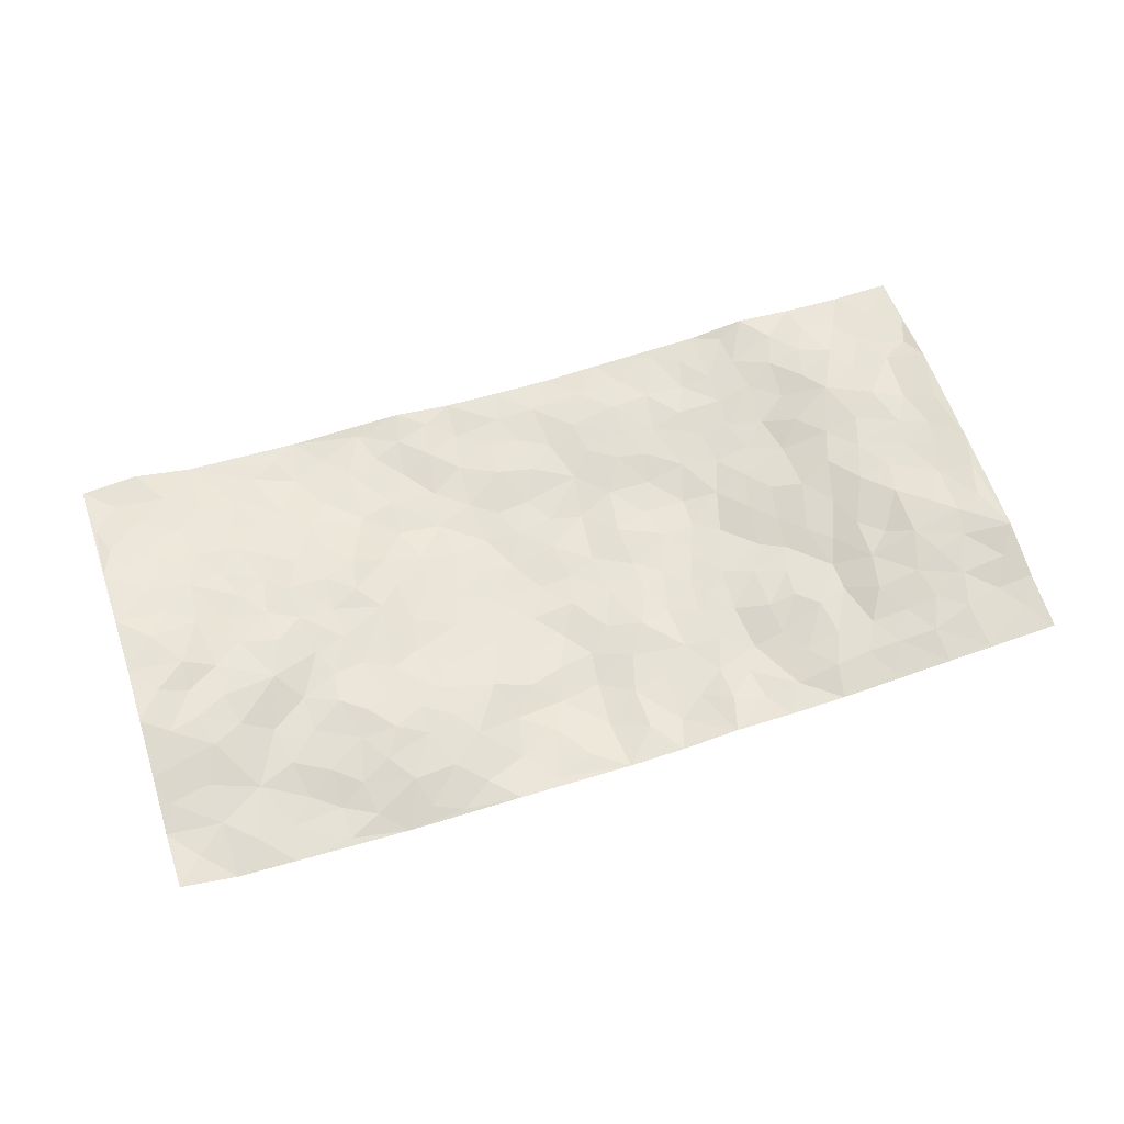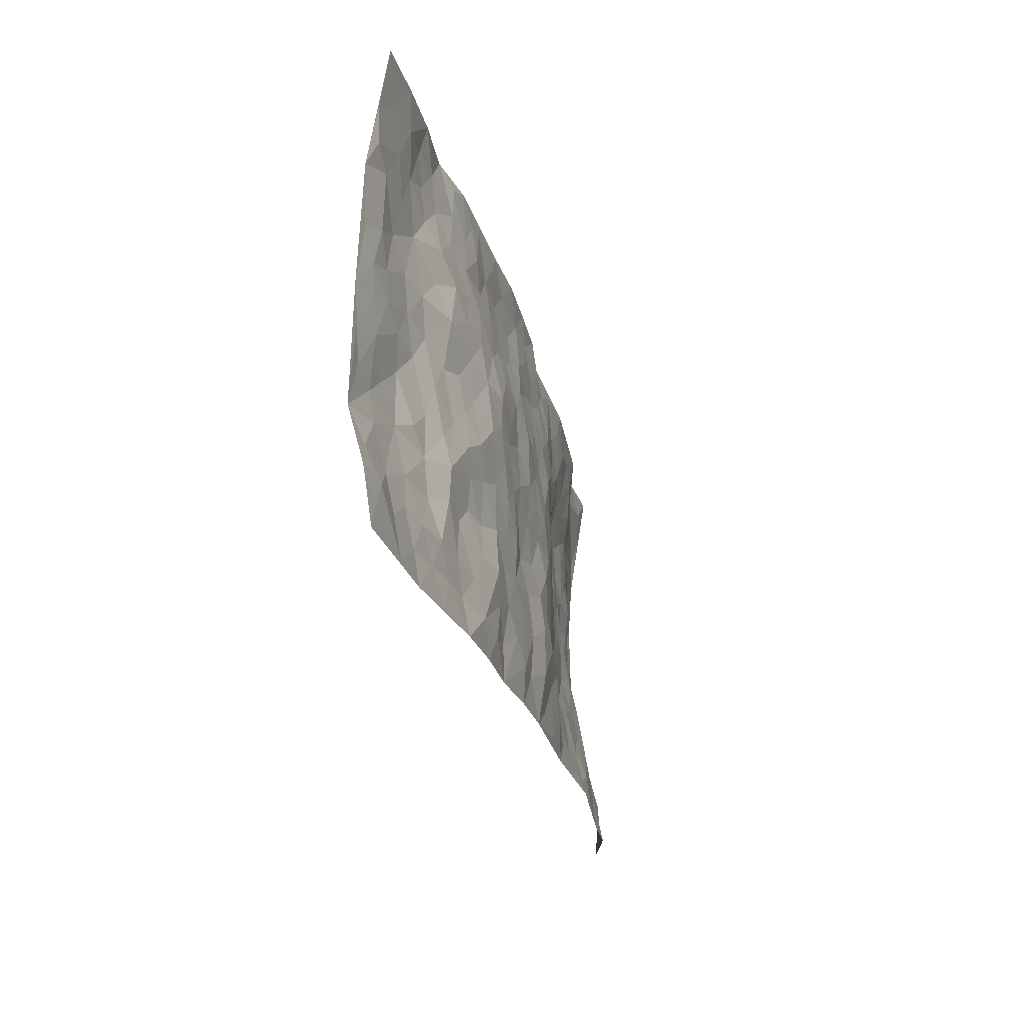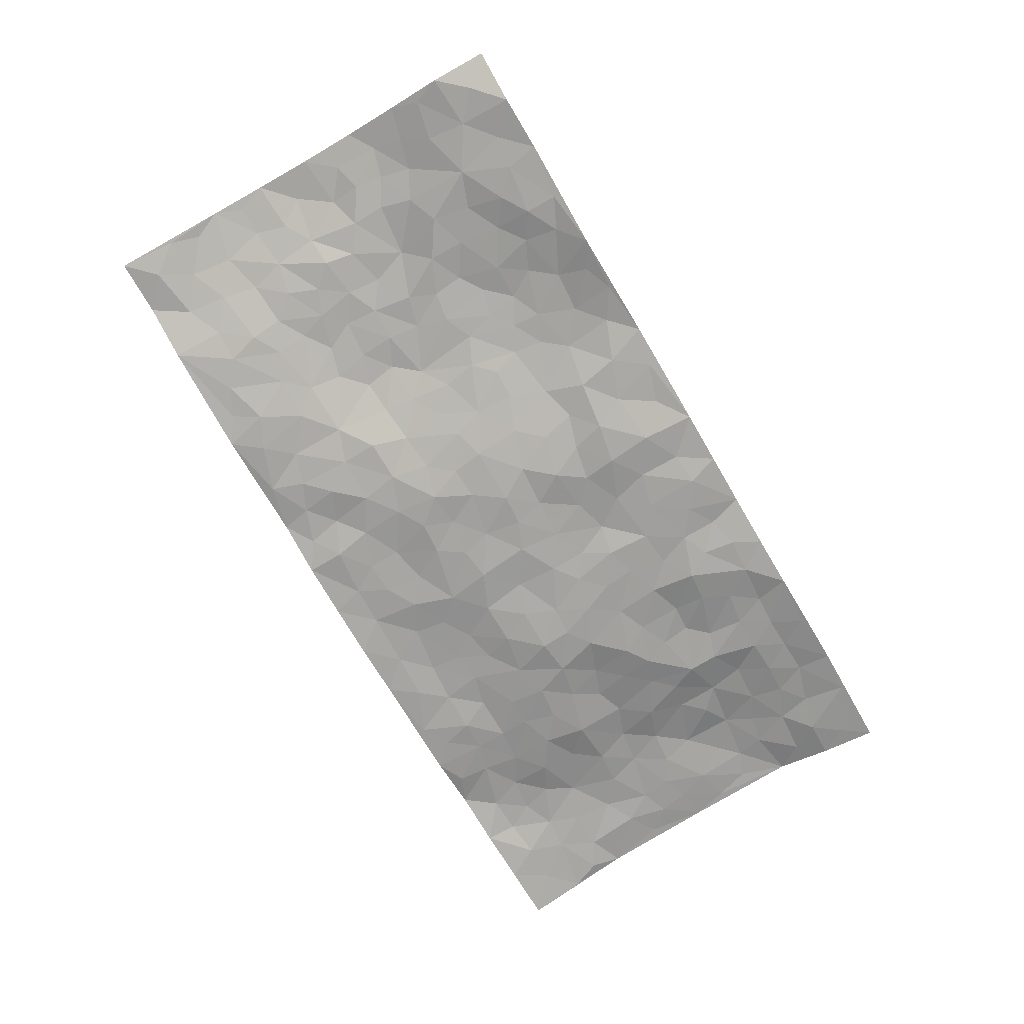
<metadata>
{"format":"obj","ext":"obj","renderer":"f3d","projection":"perspective","resolution":1024,"background":"white","views":[{"elev":60.8,"azim":-19.7,"up":"+Z"},{"elev":-28.0,"azim":102.9,"up":"+Y"},{"elev":-74.0,"azim":-61.5,"up":"+Z"}]}
</metadata>
<code>
v -1.002 0.04532 0.01429
v -0.9773 1.03 0.02469
v 0.9568 -0.01856 0.02119
v 0.9913 0.9672 0.007547
v -0.8044 0.4247 0.03668
v -0.9827 0.535 0.06936
v -0.8666 0.3913 0.04392
v -0.02392 0.01076 -0.05019
v -0.9932 0.2895 0.03747
v -0.9322 0.3731 0.05055
v -0.7605 0.03711 -0.03094
v -1 0.1695 0.006431
v -0.724 0.3254 0.00464
v -0.8841 0.04251 -0.02505
v -0.8525 0.3224 0.03225
v -0.515 0.0313 -0.05393
v -0.976 0.2291 0.01886
v -0.3099 0.1858 -0.02653
v -0.7877 0.3547 0.02391
v -0.8832 0.1588 -0.002662
v -0.9474 0.106 -0.004984
v -0.8188 0.1011 -0.01533
v -0.6934 0.16 -0.02133
v -0.7469 0.1096 -0.02384
v -0.89 0.245 0.01454
v -0.9231 0.3067 0.03458
v -0.788 0.2132 -0.006234
v -0.7092 0.2414 -0.001217
v -0.8674 0.5207 0.0604
v -0.987 0.4111 0.06541
v -0.7331 1.026 0.004359
v -0.552 0.2479 -0.004861
v 0.2411 0.1582 -0.04744
v -0.9792 0.7835 0.06307
v -0.3774 0.4133 -0.01261
v -0.7826 0.7837 0.03812
v -0.7986 0.8619 0.03026
v -0.5888 0.469 0.01446
v -0.6019 0.6321 0.02938
v -0.4845 1.021 -0.01131
v -0.957 0.7211 0.06562
v -0.665 0.5905 0.02902
v -0.3907 0.7738 -0.008787
v -0.522 0.3035 0.005415
v -0.4744 0.2471 -0.00292
v -0.5129 0.1861 -0.0117
v -0.4483 0.6589 0.01701
v -0.3711 0.5798 -0.005226
v 0.1576 0.477 -0.05314
v -0.3486 0.2404 -0.01688
v -0.2156 0.6264 -0.03896
v -0.3776 0.6494 -0.003935
v -0.3245 0.07726 -0.03984
v -0.6273 0.7375 0.02384
v -0.411 0.2153 -0.01524
v -0.8732 0.6503 0.05762
v -0.05121 0.3586 -0.06297
v 0.04414 0.3467 -0.05057
v 0.2898 0.4499 -0.05152
v -0.1025 0.5631 -0.05139
v -0.1726 0.5702 -0.04594
v 0.08868 0.6359 -0.05542
v -0.6434 0.3751 0.007678
v -0.7531 0.6037 0.0288
v -0.9508 0.8439 0.05582
v -0.5793 0.1567 -0.02025
v -0.3919 0.03547 -0.04778
v -0.8014 0.4978 0.03887
v -0.6351 0.2009 -0.009316
v -0.6388 0.05059 -0.04015
v -0.2696 0.01945 -0.04598
v -0.6373 0.1203 -0.03325
v -0.5694 0.08217 -0.03612
v -0.4546 0.06285 -0.04291
v -0.4712 0.1277 -0.02426
v -0.8915 0.719 0.05953
v -0.9701 0.9069 0.04375
v -0.7414 0.5389 0.03317
v 0.007546 1.006 -0.02489
v -0.8043 0.7065 0.0426
v -0.5733 0.3407 0.01127
v -0.5188 0.4853 0.01328
v 0.0001471 0.5794 -0.05206
v -0.05893 0.493 -0.06032
v -0.007539 0.4283 -0.05469
v -0.144 0.1415 -0.0525
v -0.5693 0.6959 0.02683
v -0.9162 0.5956 0.07119
v -0.7337 0.7208 0.02943
v -0.4611 0.3189 -0.001527
v -0.6448 0.2963 0.003975
v -0.5003 0.7125 0.02014
v -0.1829 0.4994 -0.04761
v -0.2727 0.453 -0.03081
v -0.6485 0.6765 0.02501
v -0.03083 0.1254 -0.06466
v -0.4197 0.5314 0.007718
v -0.3563 0.3077 -0.01303
v -0.2494 0.5201 -0.03577
v -0.1929 0.3967 -0.0451
v -0.9805 0.6592 0.07109
v -0.7078 0.6518 0.02812
v -0.8156 0.611 0.04754
v -0.3818 0.1313 -0.02708
v -0.5251 0.5577 0.01663
v -0.6895 0.4342 0.0316
v -0.1439 0.3374 -0.05256
v -0.1648 0.263 -0.04767
v -0.5189 0.636 0.02171
v 0.1079 0.7334 -0.04192
v -0.02045 0.2239 -0.06581
v -0.08795 0.2846 -0.05696
v -0.009917 0.2973 -0.05827
v -0.4393 0.3852 -0.001633
v -0.2152 0.1998 -0.0513
v -0.6588 0.5156 0.03313
v -0.5657 0.407 0.01073
v -0.501 0.415 0.004424
v -0.3144 0.5424 -0.02009
v -0.2712 0.3671 -0.03069
v -0.3628 0.4868 -0.01069
v -0.2404 0.2869 -0.03299
v -0.1025 0.4233 -0.05803
v -0.5985 0.5579 0.02464
v -0.11 0.2103 -0.06363
v -0.2352 0.1102 -0.05128
v -0.4126 0.2788 -0.008254
v -0.9327 0.4718 0.06228
v -0.8739 0.4545 0.04721
v 0.08228 0.4284 -0.05193
v 0.1921 0.2401 -0.04962
v 0.075 0.522 -0.05529
v 0.01057 0.4957 -0.0572
v 0.1556 0.3966 -0.04719
v 0.7807 0.4769 0.03875
v 0.2112 0.4355 -0.05112
v 0.253 0.3136 -0.04773
v 0.1547 0.5702 -0.04718
v 0.1308 1.002 -0.0271
v -0.297 0.6377 -0.02297
v 0.4299 0.8731 -0.02232
v 0.4997 0.9891 -0.01018
v -0.2148 0.7965 -0.03543
v -0.05545 0.8736 -0.02884
v -0.3339 0.3673 -0.02073
v -0.4614 0.5883 0.01764
v -0.09597 0.0644 -0.04811
v -0.1816 0.03675 -0.04863
v 0.09734 0.007259 -0.04533
v 0.01644 0.8669 -0.03079
v -0.01841 0.7085 -0.04446
v 0.4051 0.1916 -0.03389
v 0.3277 0.2875 -0.04175
v 0.5839 0.5144 0.003653
v 0.5184 0.5371 -0.01023
v 0.4364 0.1291 -0.0257
v 0.5063 0.2189 -0.01049
v 0.4036 0.3567 -0.03258
v 0.01901 0.6481 -0.04877
v -0.06392 0.6377 -0.04585
v -0.148 0.7432 -0.04096
v -0.08876 0.7047 -0.04719
v -0.05904 0.8006 -0.0306
v -0.1412 0.6464 -0.05118
v 0.02158 0.7813 -0.03247
v 0.2535 0.9971 -0.01956
v -0.01377 0.9346 -0.02559
v -0.2676 0.863 -0.02562
v -0.1959 0.8934 -0.01729
v -0.3163 0.7989 -0.02201
v -0.2373 1.013 -0.003165
v -0.2312 0.7121 -0.03829
v -0.3214 0.7183 -0.02883
v -0.1382 0.8419 -0.03077
v -0.1154 1.01 -0.02124
v 0.2181 0.7462 -0.03238
v 0.1718 0.67 -0.04736
v 0.3245 0.593 -0.05312
v 0.2555 0.5231 -0.05054
v 0.2649 0.6654 -0.04738
v 0.4264 0.7378 -0.02894
v 0.3559 0.6792 -0.0389
v 0.2862 0.7311 -0.03323
v 0.0737 0.9337 -0.02412
v 0.08076 0.8276 -0.03299
v 0.148 0.8596 -0.02239
v 0.2542 0.8719 -0.01806
v 0.3237 0.7898 -0.02676
v 0.2282 0.5964 -0.05107
v -0.8798 0.8998 0.04329
v -0.6825 0.8434 0.01048
v -0.869 0.8072 0.04756
v -0.8539 1.029 0.03357
v -0.9198 0.971 0.02998
v -0.8076 0.9517 0.03045
v -0.7325 0.9135 0.01484
v -0.6039 0.9543 -0.003067
v -0.6617 0.9121 0.002822
v -0.6878 0.774 0.02429
v -0.5594 0.839 0.004275
v -0.6217 0.8074 0.01262
v -0.5094 0.9238 -0.01233
v -0.3885 0.8977 -0.009073
v -0.5421 0.984 -0.005856
v -0.4637 0.838 -0.005722
v -0.439 0.9572 -0.01494
v -0.3397 0.991 -0.01096
v -0.5112 0.7841 0.00714
v -0.3169 0.9189 -0.01492
v -0.2539 0.946 -0.01247
v 0.157 0.7867 -0.03028
v 0.2564 0.803 -0.02512
v 0.1938 0.9339 -0.01995
v 0.3961 0.8061 -0.0205
v 0.3417 0.8762 -0.01867
v 0.3902 0.9767 -0.01557
v 0.2952 0.935 -0.02131
v 0.4495 0.9404 -0.01588
v 0.3751 0.489 -0.04593
v 0.321 0.5266 -0.05021
v 0.4812 0.5956 -0.02466
v 0.4325 0.658 -0.03423
v 0.4036 0.5827 -0.04117
v 0.3365 0.1875 -0.04926
v 0.4698 0.3271 -0.02316
v 0.4531 0.5149 -0.02454
v 0.3371 0.3855 -0.04309
v -0.1204 0.9264 -0.03064
v -0.1773 0.9707 -0.01387
v 0.301 0.1318 -0.04379
v 0.5879 0.003006 -0.007585
v 0.188 0.3357 -0.05297
v 0.261 0.3847 -0.05108
v 0.5688 0.2366 -0.008129
v 0.7442 0.9783 0.002287
v 0.958 0.2245 0.07146
v 0.4959 0.803 -0.01567
v 0.7068 0.4705 0.03119
v 0.4907 0.738 -0.02077
v 0.9676 0.4737 0.06415
v 0.6526 0.2795 0.01887
v 0.5019 0.4592 -0.01962
v 0.7594 0.2926 0.04604
v 0.552 0.4051 -0.009535
v 0.4657 -0.004864 -0.02474
v 0.07325 0.258 -0.05103
v 0.4828 0.06908 -0.01366
v 0.1206 0.3233 -0.04346
v 0.4013 0.2617 -0.02766
v 0.8543 0.2434 0.05515
v 0.6326 0.4483 0.007994
v 0.5557 0.07162 -0.004746
v 0.442 0.4191 -0.03698
v 0.5964 0.3596 -0.001974
v 0.2708 0.2322 -0.04382
v 0.4632 0.2645 -0.01678
v 0.242 0.07984 -0.03602
v 0.3436 -8.88e-05 -0.03238
v 0.2193 0.003971 -0.03257
v 0.1806 0.117 -0.05121
v 0.04867 0.1763 -0.05564
v 0.1265 0.194 -0.05328
v 0.593 0.1354 -0.001613
v 0.7621 0.4044 0.04577
v 0.7284 0.2039 0.03208
v 0.628 0.06732 0.00655
v 0.6561 0.3699 0.01793
v 0.703 0.3228 0.02651
v 0.8679 0.3039 0.06256
v 0.7367 0.5493 0.03496
v 0.6715 0.1306 0.01339
v 0.7418 0.1322 0.02776
v 0.8236 0.3467 0.05623
v 0.9252 0.3249 0.06688
v 0.8732 0.4154 0.05189
v 0.5704 0.3017 -0.01191
v 0.7978 0.08681 0.03045
v 0.3103 0.06181 -0.04107
v 0.3902 0.06473 -0.03486
v 0.04889 0.08451 -0.04992
v 0.1204 0.07639 -0.05452
v 0.9784 0.7212 0.05151
v 0.7084 0.06225 0.01884
v 0.636 0.2017 0.01492
v 0.947 0.3991 0.06471
v 0.8965 0.485 0.05171
v 0.7887 0.231 0.04606
v 0.5136 0.1394 -0.01182
v 0.7094 -0.01456 0.006275
v 0.4943 0.3857 -0.02587
v 0.918 0.04383 0.02675
v 0.9571 0.1044 0.0395
v 0.8186 0.1603 0.04177
v 0.8771 0.105 0.03021
v 0.8058 -0.008598 0.01314
v 0.9163 0.1656 0.05107
v 0.6576 0.5411 0.02209
v 0.6869 0.6171 0.01966
v 0.584 0.6233 -0.01063
v 0.8232 0.6698 0.04254
v 0.635 0.7574 -0.0008954
v 0.9515 0.5982 0.05514
v 0.7624 0.6226 0.03467
v 0.8485 0.5725 0.04403
v 0.7326 0.7262 0.02896
v 0.8372 0.5083 0.04228
v 0.9089 0.5491 0.04951
v 0.8885 0.6348 0.04288
v 0.6381 0.6784 0.008267
v 0.5678 0.7125 -0.01433
v 0.5106 0.6651 -0.02329
v 0.8591 0.8278 0.02345
v 0.7175 0.8536 0.02013
v 0.8136 0.7549 0.03036
v 0.8995 0.7522 0.03557
v 0.7854 0.8235 0.02281
v 0.982 0.8443 0.02906
v 0.6969 0.786 0.01706
v 0.958 0.7822 0.0336
v 0.7499 0.9125 0.0171
v 0.8681 0.972 0.002076
v 0.621 0.9845 0.01094
v 0.8294 0.9019 0.01083
v 0.9164 0.9004 0.01607
v 0.669 0.9186 0.01204
v 0.5638 0.8899 -0.003604
v 0.4982 0.8723 -0.01367
v 0.5599 0.9585 -0.004023
v 0.5743 0.8098 -0.003227
v 0.6408 0.8461 0.01184
f 29 6 128
f 12 21 20
f 26 10 9
f 55 45 46
f 27 19 15
f 26 9 17
f 101 6 88
f 12 1 21
f 7 15 19
f 125 86 96
f 84 123 85
f 129 29 128
f 25 27 15
f 12 20 17
f 73 75 66
f 22 14 11
f 26 17 25
f 9 12 17
f 25 15 26
f 5 129 7
f 52 146 48
f 55 18 50
f 7 19 5
f 20 27 25
f 124 82 105
f 41 76 34
f 20 14 22
f 14 20 21
f 14 21 1
f 24 22 11
f 24 27 22
f 72 66 69
f 69 32 91
f 70 24 11
f 24 23 27
f 17 20 25
f 27 20 22
f 10 15 7
f 10 26 15
f 23 28 27
f 27 13 19
f 28 23 69
f 13 27 28
f 119 121 94
f 10 7 129
f 6 30 128
f 9 10 30
f 36 192 80
f 80 102 89
f 118 81 44
f 64 103 78
f 115 126 86
f 45 32 46
f 91 63 13
f 129 68 29
f 95 87 54
f 95 54 199
f 202 40 204
f 82 97 105
f 29 88 6
f 18 55 104
f 148 126 71
f 38 82 124
f 50 18 122
f 117 82 38
f 5 19 106
f 82 117 118
f 80 64 102
f 127 45 55
f 194 77 190
f 98 35 114
f 39 124 105
f 127 50 98
f 106 19 13
f 66 75 46
f 39 95 42
f 63 117 38
f 95 89 102
f 101 56 76
f 51 140 99
f 18 53 126
f 62 83 132
f 45 127 90
f 112 113 57
f 103 29 68
f 130 85 58
f 109 39 105
f 35 94 121
f 113 246 58
f 151 165 163
f 120 100 94
f 114 127 98
f 192 190 65
f 95 39 87
f 36 191 37
f 67 104 74
f 56 101 88
f 13 63 106
f 192 34 76
f 268 241 243
f 108 115 125
f 93 84 60
f 133 84 85
f 156 288 157
f 101 76 41
f 80 103 64
f 105 97 146
f 99 61 51
f 92 109 47
f 125 96 111
f 158 227 153
f 75 104 55
f 69 66 32
f 81 91 32
f 106 78 68
f 42 64 78
f 77 34 65
f 24 70 72
f 75 73 16
f 16 71 67
f 2 34 77
f 13 28 91
f 103 56 88
f 56 80 76
f 72 69 23
f 11 16 70
f 16 73 70
f 16 67 74
f 115 18 126
f 24 72 23
f 73 72 70
f 16 74 75
f 72 73 66
f 32 45 44
f 84 83 60
f 66 46 32
f 78 106 116
f 117 63 81
f 67 53 104
f 103 68 78
f 69 91 28
f 36 80 89
f 106 38 116
f 106 68 5
f 81 118 117
f 62 132 138
f 32 44 81
f 53 67 71
f 57 58 85
f 123 100 107
f 93 60 61
f 33 230 224
f 8 96 147
f 132 133 130
f 140 48 119
f 93 100 123
f 122 98 50
f 164 60 160
f 53 71 126
f 125 112 108
f 193 194 195
f 75 55 46
f 63 91 81
f 56 103 80
f 196 198 31
f 18 104 53
f 121 48 97
f 38 106 63
f 118 97 82
f 97 35 121
f 51 172 140
f 130 134 49
f 87 39 109
f 288 252 263
f 97 114 35
f 47 43 92
f 57 113 58
f 248 130 58
f 34 101 41
f 114 90 127
f 116 124 42
f 145 94 35
f 118 114 97
f 167 79 175
f 98 145 35
f 85 123 57
f 43 47 52
f 199 36 89
f 42 78 116
f 159 83 62
f 88 29 103
f 74 104 75
f 118 44 90
f 173 140 172
f 42 95 102
f 190 192 37
f 65 190 77
f 89 95 199
f 125 111 112
f 92 87 109
f 18 115 122
f 177 180 176
f 112 57 107
f 109 105 146
f 93 94 100
f 285 286 275
f 96 86 147
f 137 232 131
f 57 123 107
f 87 92 208
f 49 134 136
f 132 130 49
f 161 164 162
f 50 127 55
f 122 108 107
f 122 107 100
f 48 140 52
f 118 90 114
f 99 119 94
f 123 84 93
f 36 37 192
f 48 121 119
f 120 122 100
f 39 42 124
f 38 124 116
f 248 58 246
f 44 45 90
f 98 122 120
f 146 52 47
f 94 93 99
f 168 209 170
f 212 183 188
f 202 197 200
f 42 102 64
f 107 108 112
f 99 93 61
f 8 280 96
f 112 111 113
f 125 115 86
f 115 108 122
f 128 30 10
f 5 68 129
f 10 129 128
f 132 49 138
f 83 84 133
f 130 133 85
f 83 133 132
f 248 134 130
f 156 152 224
f 151 110 165
f 212 186 211
f 153 224 249
f 254 251 244
f 246 261 262
f 225 158 249
f 49 136 179
f 185 184 150
f 214 188 181
f 181 188 182
f 161 163 174
f 143 170 172
f 110 211 185
f 184 79 167
f 174 228 169
f 62 110 159
f 163 150 144
f 210 169 229
f 170 143 168
f 176 211 110
f 98 120 145
f 94 145 120
f 48 146 97
f 109 146 47
f 148 86 126
f 147 86 148
f 71 8 148
f 8 147 148
f 244 276 254
f 232 136 134
f 174 143 161
f 60 83 160
f 163 162 151
f 159 160 83
f 261 281 262
f 259 281 149
f 219 220 59
f 246 113 111
f 33 255 131
f 157 256 152
f 137 255 153
f 230 278 279
f 262 260 33
f 154 155 242
f 131 255 137
f 248 131 232
f 281 280 149
f 259 258 278
f 220 179 59
f 159 151 160
f 162 160 151
f 164 61 60
f 228 174 144
f 144 174 163
f 159 110 151
f 161 172 164
f 186 184 185
f 161 162 163
f 61 164 51
f 160 162 164
f 187 217 213
f 150 163 165
f 205 202 200
f 79 184 139
f 170 43 173
f 174 169 143
f 161 143 172
f 167 144 150
f 176 180 183
f 172 170 173
f 223 226 221
f 185 150 165
f 99 140 119
f 207 206 203
f 172 51 164
f 43 52 173
f 173 52 140
f 167 175 228
f 228 229 169
f 210 168 169
f 177 110 62
f 189 138 179
f 62 138 177
f 136 232 233
f 181 182 222
f 150 184 167
f 178 180 189
f 49 179 138
f 177 138 189
f 180 178 182
f 178 179 220
f 307 308 304
f 222 223 221
f 215 187 188
f 176 183 212
f 187 213 186
f 214 215 188
f 185 211 186
f 237 181 239
f 182 188 183
f 110 185 165
f 216 215 141
f 211 176 212
f 182 183 180
f 176 110 177
f 213 184 186
f 178 189 179
f 177 189 180
f 195 190 37
f 197 198 200
f 195 194 190
f 34 192 65
f 80 192 76
f 37 196 195
f 194 2 77
f 193 2 194
f 196 37 191
f 31 193 195
f 198 196 191
f 31 195 196
f 199 201 191
f 197 204 31
f 198 191 201
f 31 198 197
f 201 199 54
f 36 199 191
f 54 208 201
f 208 43 205
f 208 54 87
f 198 201 200
f 206 205 203
f 43 170 203
f 210 207 209
f 40 202 206
f 31 204 40
f 197 202 204
f 208 205 200
f 43 203 205
f 205 206 202
f 203 209 207
f 171 40 207
f 40 206 207
f 208 200 201
f 43 208 92
f 170 209 203
f 168 143 169
f 207 210 171
f 168 210 209
f 188 187 212
f 212 187 186
f 166 139 213
f 184 213 139
f 237 214 181
f 215 214 141
f 216 141 218
f 213 217 166
f 142 166 216
f 217 216 166
f 187 215 217
f 216 217 215
f 237 141 214
f 142 216 218
f 223 222 182
f 179 136 59
f 223 220 219
f 267 238 251
f 237 327 141
f 223 182 178
f 158 290 253
f 220 223 178
f 59 233 227
f 233 59 136
f 248 246 131
f 153 249 158
f 251 254 267
f 223 219 226
f 111 261 246
f 297 251 238
f 276 256 157
f 167 228 144
f 229 228 175
f 175 171 229
f 229 171 210
f 260 257 33
f 265 271 272
f 266 289 283
f 269 243 250
f 249 224 152
f 266 283 271
f 227 233 137
f 253 227 158
f 325 313 320
f 135 264 275
f 310 329 239
f 270 298 297
f 249 256 225
f 275 273 269
f 311 222 221
f 155 154 299
f 234 276 157
f 310 311 299
f 222 239 181
f 221 226 155
f 266 263 252
f 242 290 244
f 264 273 275
f 273 264 243
f 242 244 154
f 276 290 225
f 288 234 157
f 240 282 302
f 275 286 306
f 225 290 158
f 234 263 284
f 241 254 276
f 233 232 137
f 137 153 227
f 264 135 238
f 244 251 154
f 260 259 257
f 227 253 219
f 33 224 255
f 154 297 299
f 240 302 307
f 297 154 251
f 264 268 243
f 253 226 219
f 271 284 263
f 277 294 293
f 290 242 253
f 241 234 284
f 59 227 219
f 242 155 226
f 252 245 231
f 157 152 156
f 257 230 33
f 152 256 249
f 278 230 257
f 262 33 131
f 224 153 255
f 259 278 257
f 134 248 232
f 230 279 224
f 96 261 111
f 261 96 280
f 280 281 261
f 246 262 131
f 252 247 245
f 268 267 241
f 283 277 272
f 288 247 252
f 275 274 285
f 295 291 294
f 267 268 264
f 263 234 288
f 309 310 299
f 290 276 244
f 283 272 271
f 267 254 241
f 265 243 241
f 236 240 285
f 297 238 270
f 303 305 298
f 241 276 234
f 221 155 299
f 272 277 293
f 250 243 287
f 286 285 240
f 284 271 265
f 271 263 266
f 295 3 291
f 225 256 276
f 241 284 265
f 289 266 231
f 3 292 291
f 321 235 323
f 293 294 296
f 279 278 258
f 245 279 258
f 279 156 224
f 260 281 259
f 280 8 149
f 262 281 260
f 231 266 252
f 267 264 238
f 306 304 270
f 283 289 295
f 243 269 273
f 236 269 250
f 294 292 296
f 274 236 285
f 269 274 275
f 250 287 293
f 245 289 231
f 236 274 269
f 156 279 247
f 242 226 253
f 247 279 245
f 243 265 287
f 288 156 247
f 265 272 293
f 296 292 236
f 293 287 265
f 295 294 277
f 277 283 295
f 236 250 296
f 289 3 295
f 292 294 291
f 293 296 250
f 300 304 308
f 325 320 235
f 329 330 326
f 270 304 303
f 270 303 298
f 309 305 301
f 135 306 270
f 299 297 298
f 298 309 299
f 238 135 270
f 300 314 305
f 303 300 305
f 304 306 307
f 300 303 304
f 282 319 315
f 322 325 235
f 275 306 135
f 307 306 286
f 240 307 286
f 308 307 302
f 302 282 308
f 308 282 315
f 305 309 298
f 310 309 301
f 310 301 329
f 310 239 311
f 222 311 239
f 299 311 221
f 319 312 315
f 312 323 316
f 301 305 318
f 305 314 316
f 300 308 315
f 316 314 312
f 312 314 315
f 315 314 300
f 323 312 324
f 316 313 318
f 282 4 317
f 330 313 325
f 4 321 324
f 235 320 323
f 282 317 319
f 312 319 317
f 326 325 322
f 316 320 313
f 316 318 305
f 142 218 327
f 327 218 141
f 316 323 320
f 324 312 317
f 4 324 317
f 321 323 324
f 318 313 330
f 328 326 322
f 326 327 329
f 329 327 237
f 326 328 327
f 322 142 328
f 327 328 142
f 329 237 239
f 301 318 330
f 326 330 325
f 330 329 301

</code>
